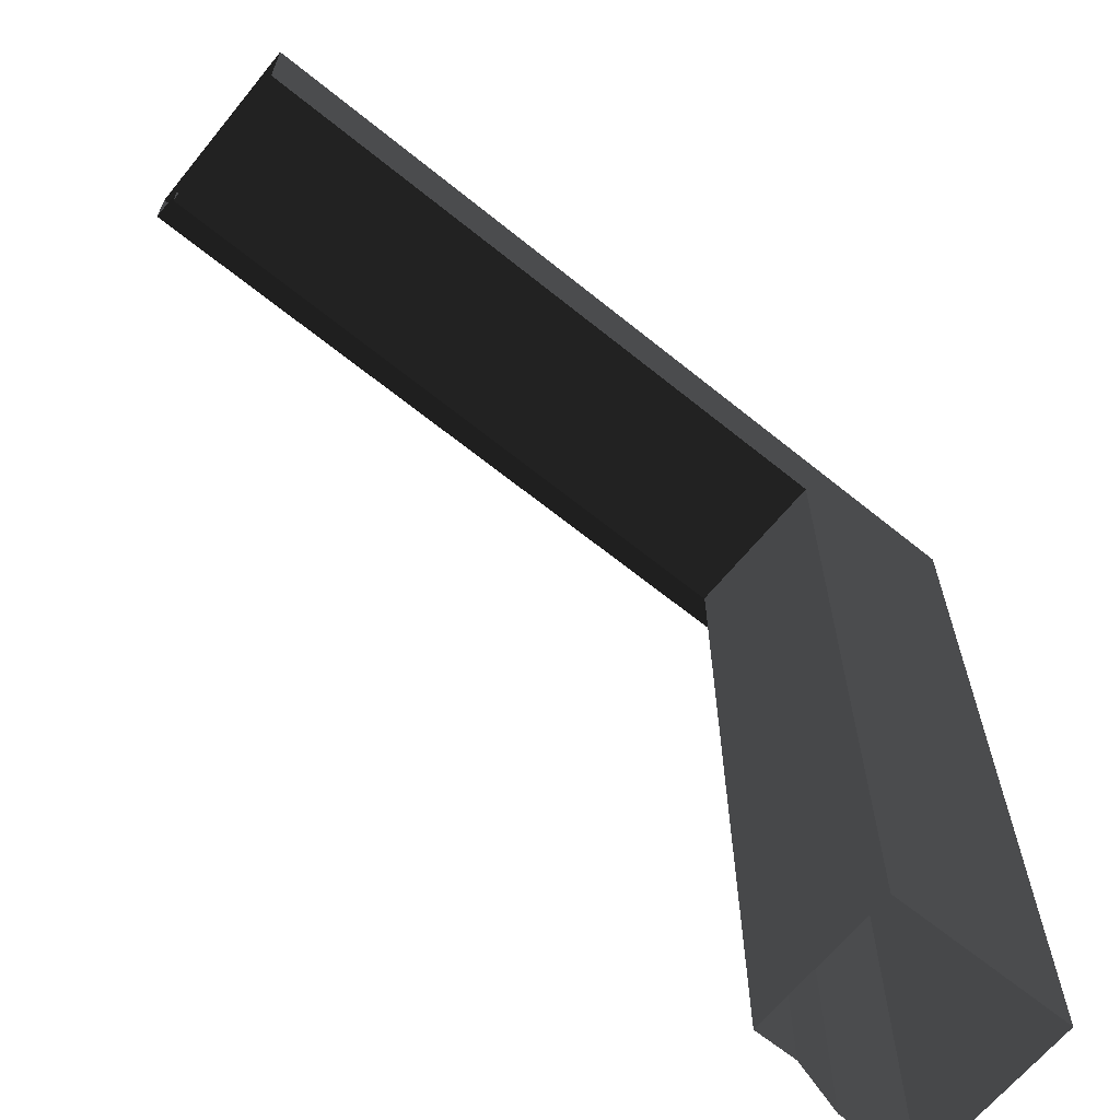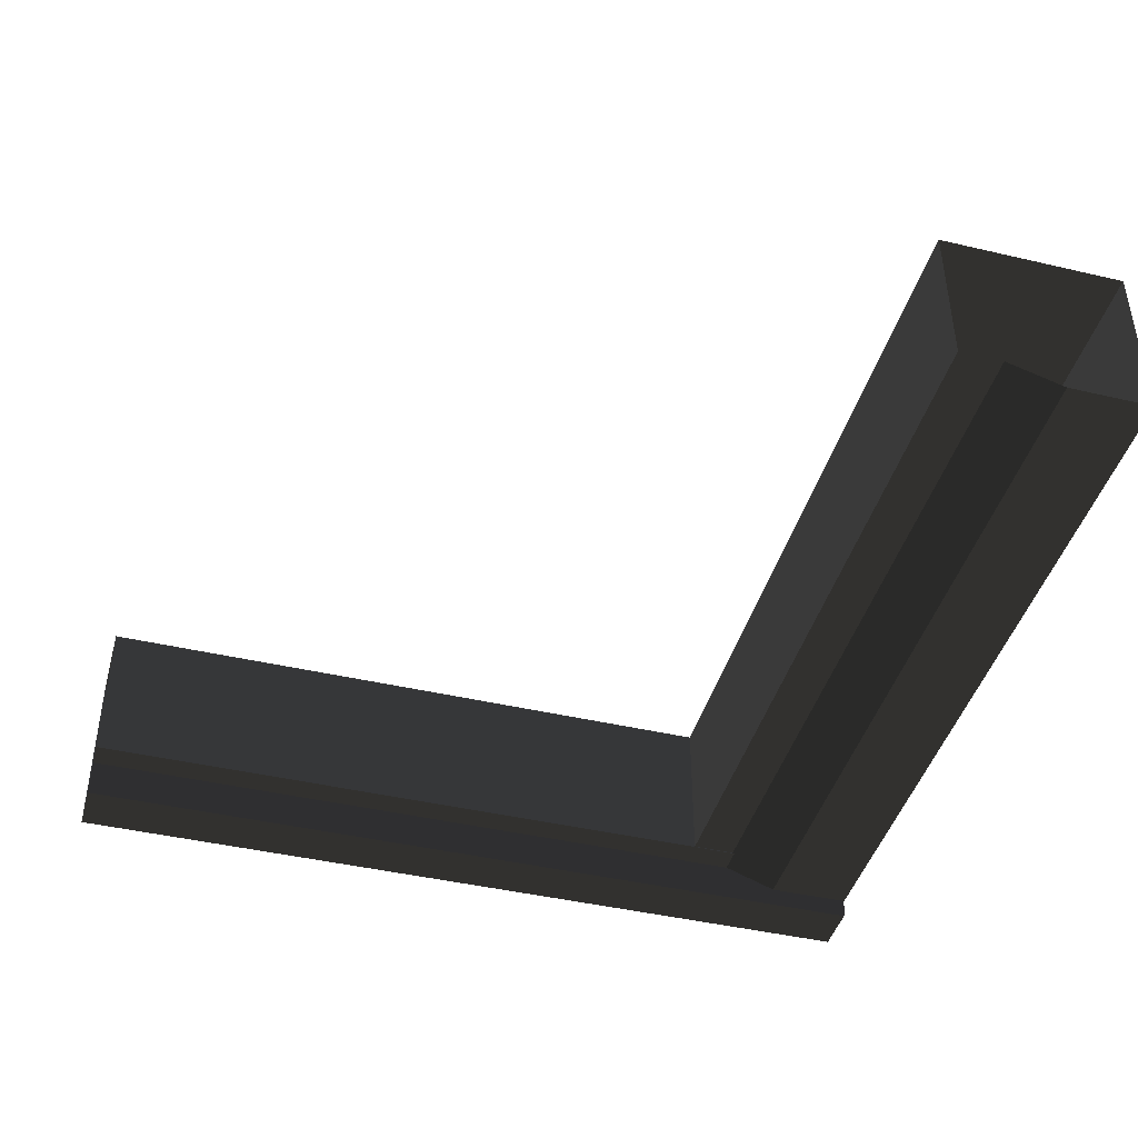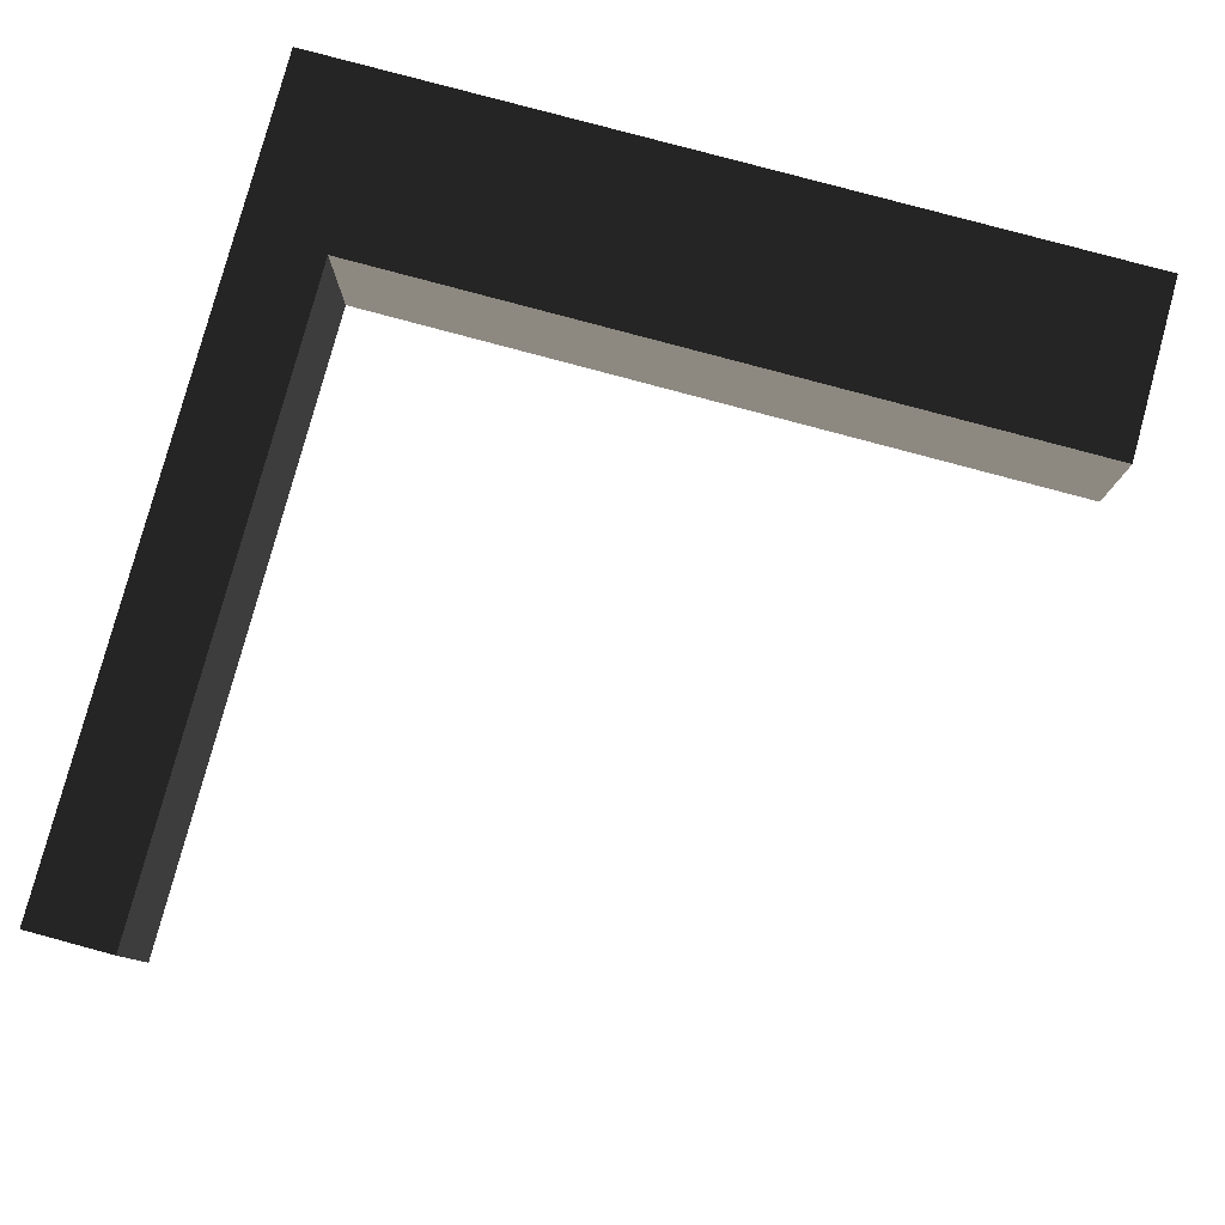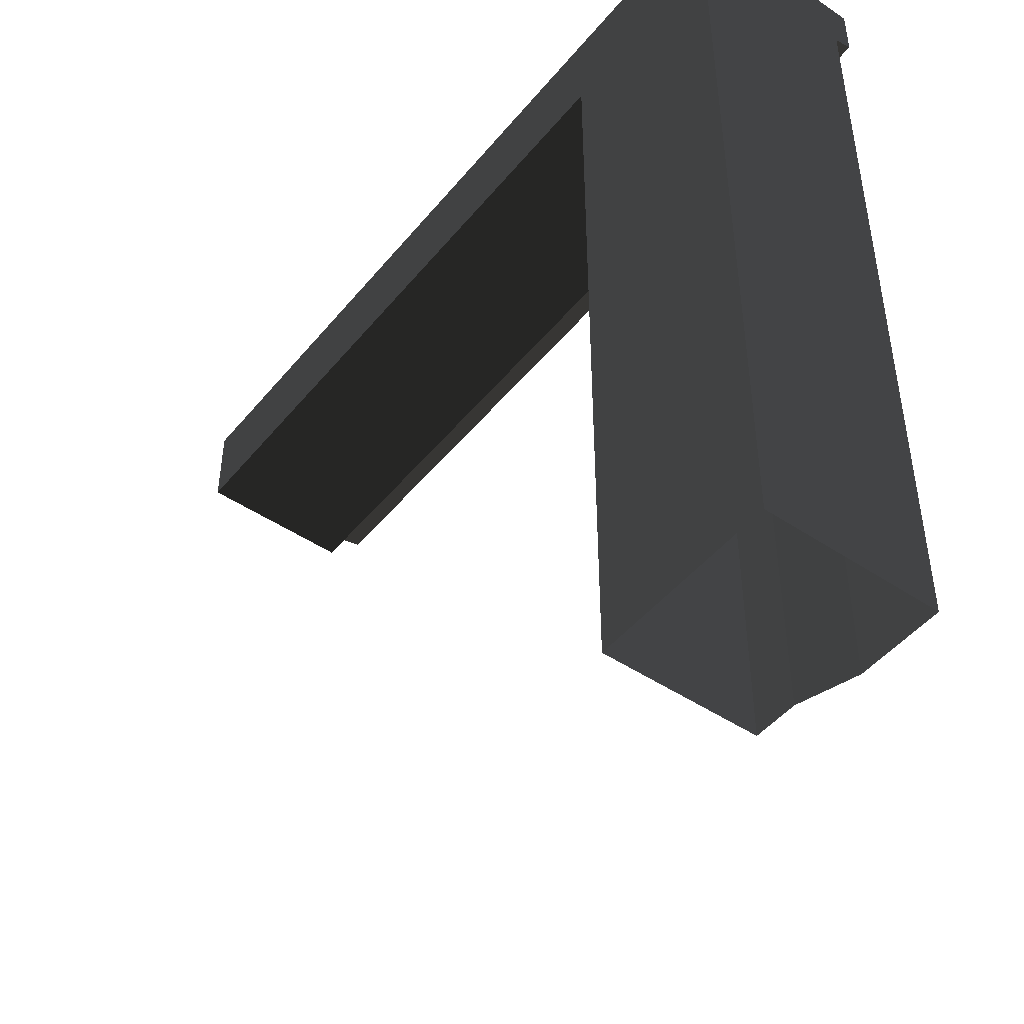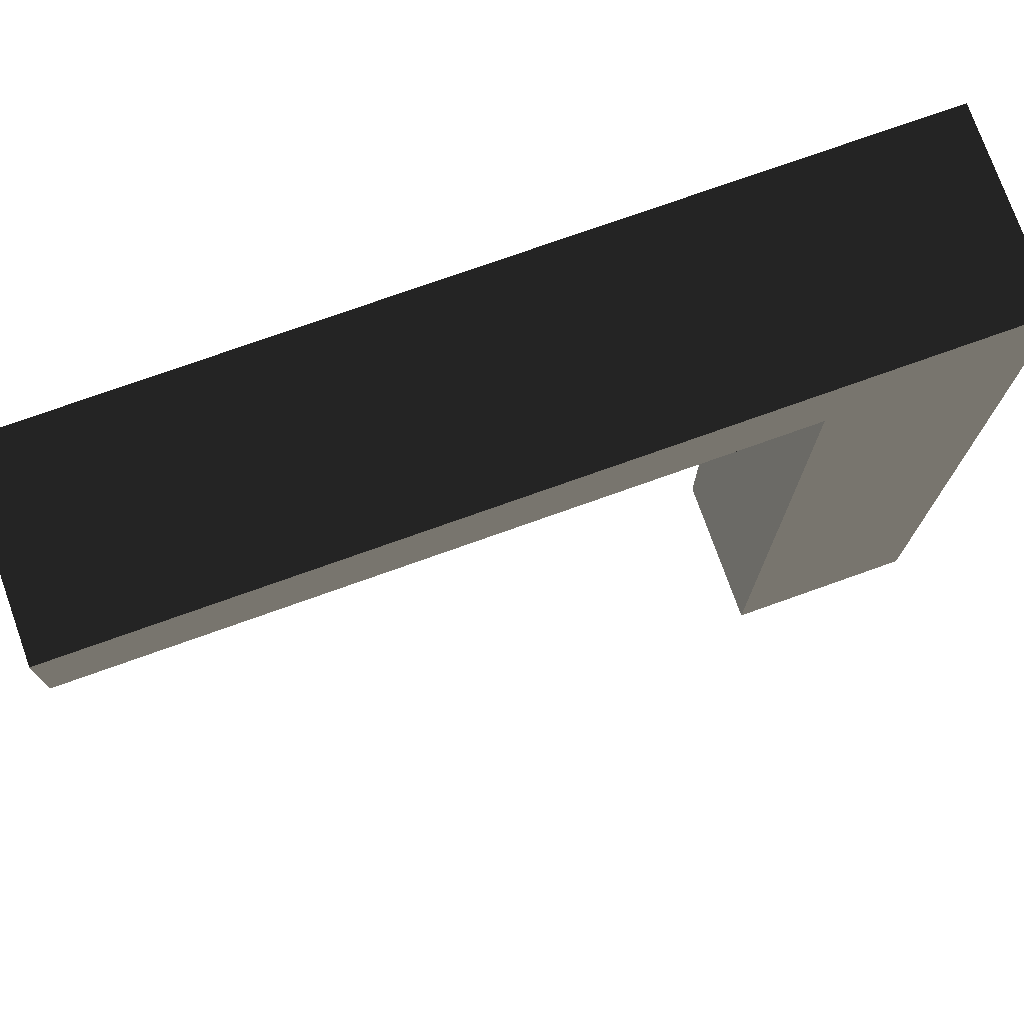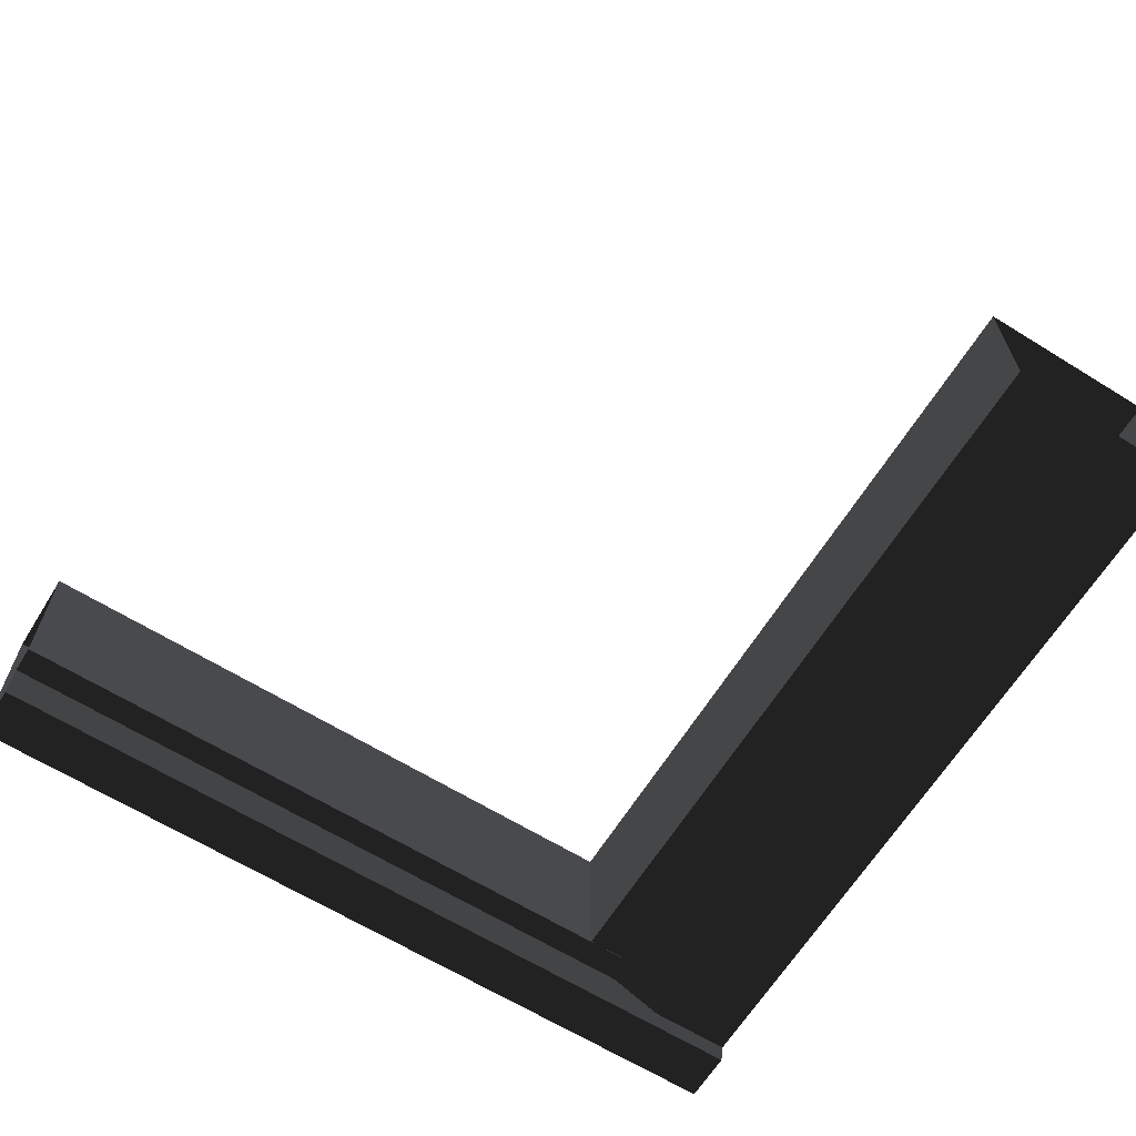
<metadata>
{"format":"obj","ext":"obj","renderer":"f3d","projection":"perspective","resolution":1024,"background":"white","views":[{"elev":-65.3,"azim":-39.2,"up":"+Y"},{"elev":-43.1,"azim":-15.5,"up":"+Z"},{"elev":79.8,"azim":-74.9,"up":"+Z"},{"elev":-47.2,"azim":52.8,"up":"+Y"},{"elev":75.5,"azim":-19.6,"up":"+Y"},{"elev":-64.5,"azim":-31.9,"up":"+Z"}]}
</metadata>
<code>
o BMBR/BMBR_4/ID51#ID51
v 0.7447 0.5418 -0.02855
v 0.7727 0.5418 -0.02855
v 0.7447 0.6558 -0.02855
v 0.7727 0.669 -0.02855
v 0.6453 0.669 -0.02855
v 0.6453 0.6558 -0.02855
v 0.6453 0.6558 -0.02855
v 0.6453 0.669 -0.02855
v 0.7447 0.6558 -0.02855
v 0.7727 0.669 -0.02855
v 0.7727 0.5418 -0.02855
v 0.7447 0.5418 -0.02855
v 0.6453 0.6558 -0.02855
v 0.6453 0.6558 -0.05193
v 0.7447 0.6558 -0.02855
v 0.7447 0.6558 -0.05184
v 0.7513 0.6558 -0.05184
v 0.7516 0.6558 -0.05193
v 0.6453 0.6558 -0.05193
v 0.7513 0.6558 -0.05184
v 0.7516 0.6558 -0.05193
v 0.7447 0.6558 -0.05184
v 0.7447 0.6558 -0.02855
v 0.6453 0.6558 -0.02855
v 0.6453 0.669 -0.05712
v 0.6453 0.669 -0.02855
v 0.7727 0.669 -0.05712
v 0.7727 0.669 -0.02855
v 0.6453 0.669 -0.02855
v 0.7727 0.669 -0.05712
v 0.7727 0.669 -0.02855
v 0.6453 0.669 -0.05712
v 0.7727 0.5418 -0.02855
v 0.7727 0.6605 -0.05447
v 0.7727 0.669 -0.02855
v 0.7727 0.669 -0.05712
v 0.7727 0.661 -0.05712
v 0.7727 0.5418 -0.05447
v 0.7727 0.5418 -0.02855
v 0.7727 0.6605 -0.05447
v 0.7727 0.5418 -0.05447
v 0.7727 0.669 -0.05712
v 0.7727 0.661 -0.05712
v 0.7727 0.669 -0.02855
v 0.7447 0.5418 -0.02855
v 0.7447 0.6558 -0.02855
v 0.7447 0.5418 -0.05184
v 0.7447 0.6558 -0.05184
v 0.7447 0.6558 -0.02855
v 0.7447 0.5418 -0.05184
v 0.7447 0.6558 -0.05184
v 0.7447 0.5418 -0.02855
v 0.7516 0.6558 -0.05193
v 0.6453 0.6558 -0.05193
v 0.7516 0.6599 -0.05193
v 0.6453 0.6599 -0.05193
v 0.6453 0.6558 -0.05193
v 0.7516 0.6599 -0.05193
v 0.6453 0.6599 -0.05193
v 0.7516 0.6558 -0.05193
v 0.7447 0.5418 -0.05184
v 0.7447 0.6558 -0.05184
v 0.7513 0.5418 -0.05184
v 0.7513 0.6558 -0.05184
v 0.7447 0.6558 -0.05184
v 0.7513 0.5418 -0.05184
v 0.7513 0.6558 -0.05184
v 0.7447 0.5418 -0.05184
v 0.7513 0.5418 -0.05184
v 0.7516 0.6558 -0.05193
v 0.7599 0.5418 -0.05447
v 0.7516 0.6599 -0.05193
v 0.7599 0.6605 -0.05447
v 0.7513 0.6558 -0.05184
v 0.7513 0.5418 -0.05184
v 0.7516 0.6558 -0.05193
v 0.7513 0.6558 -0.05184
v 0.7516 0.6599 -0.05193
v 0.7599 0.5418 -0.05447
v 0.7599 0.6605 -0.05447
v 0.7727 0.661 -0.05712
v 0.6453 0.661 -0.05712
v 0.7727 0.669 -0.05712
v 0.6453 0.669 -0.05712
v 0.6453 0.661 -0.05712
v 0.7727 0.669 -0.05712
v 0.6453 0.669 -0.05712
v 0.7727 0.661 -0.05712
v 0.7599 0.5418 -0.05447
v 0.7599 0.6605 -0.05447
v 0.7727 0.5418 -0.05447
v 0.7727 0.6605 -0.05447
v 0.7599 0.6605 -0.05447
v 0.7727 0.5418 -0.05447
v 0.7727 0.6605 -0.05447
v 0.7599 0.5418 -0.05447
v 0.6453 0.6599 -0.05193
v 0.6453 0.661 -0.05712
v 0.7516 0.6599 -0.05193
v 0.7599 0.6605 -0.05447
v 0.7727 0.6605 -0.05447
v 0.7727 0.661 -0.05712
v 0.6453 0.661 -0.05712
v 0.7727 0.6605 -0.05447
v 0.7727 0.661 -0.05712
v 0.7599 0.6605 -0.05447
v 0.7516 0.6599 -0.05193
v 0.6453 0.6599 -0.05193
f 3 2 1
f 3 4 2
f 4 3 5
f 6 5 3
f 9 8 7
f 8 9 10
f 11 10 9
f 12 11 9
f 15 14 13
f 16 14 15
f 17 14 16
f 14 17 18
f 21 20 19
f 22 19 20
f 23 19 22
f 24 19 23
f 27 26 25
f 26 27 28
f 31 30 29
f 32 29 30
f 35 34 33
f 36 34 35
f 34 36 37
f 33 34 38
f 41 40 39
f 43 42 40
f 44 40 42
f 39 40 44
f 47 46 45
f 46 47 48
f 51 50 49
f 52 49 50
f 55 54 53
f 54 55 56
f 59 58 57
f 60 57 58
f 63 62 61
f 62 63 64
f 67 66 65
f 68 65 66
f 71 70 69
f 71 72 70
f 72 71 73
f 69 70 74
f 77 76 75
f 80 79 78
f 76 78 79
f 75 76 79
f 83 82 81
f 82 83 84
f 87 86 85
f 88 85 86
f 91 90 89
f 90 91 92
f 95 94 93
f 96 93 94
f 99 98 97
f 100 98 99
f 101 98 100
f 98 101 102
f 105 104 103
f 106 103 104
f 107 103 106
f 108 103 107

</code>
